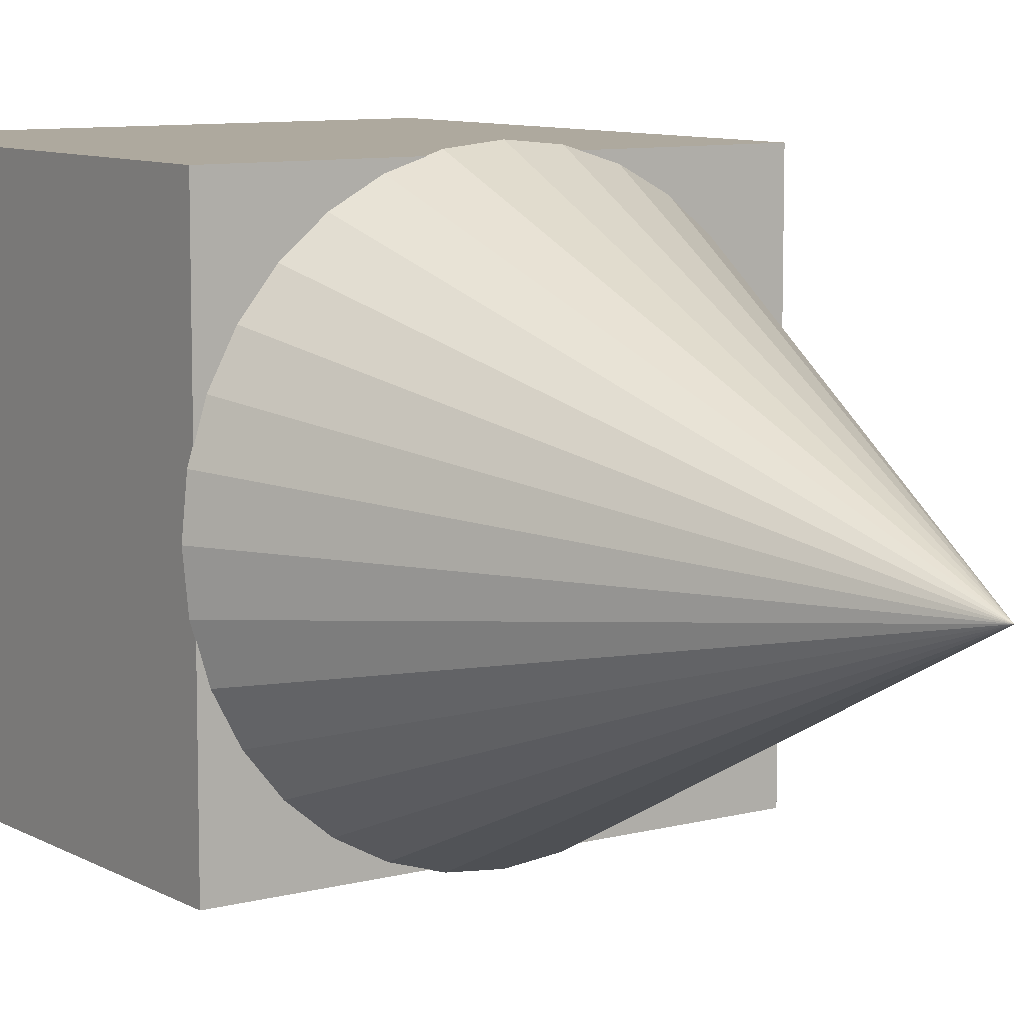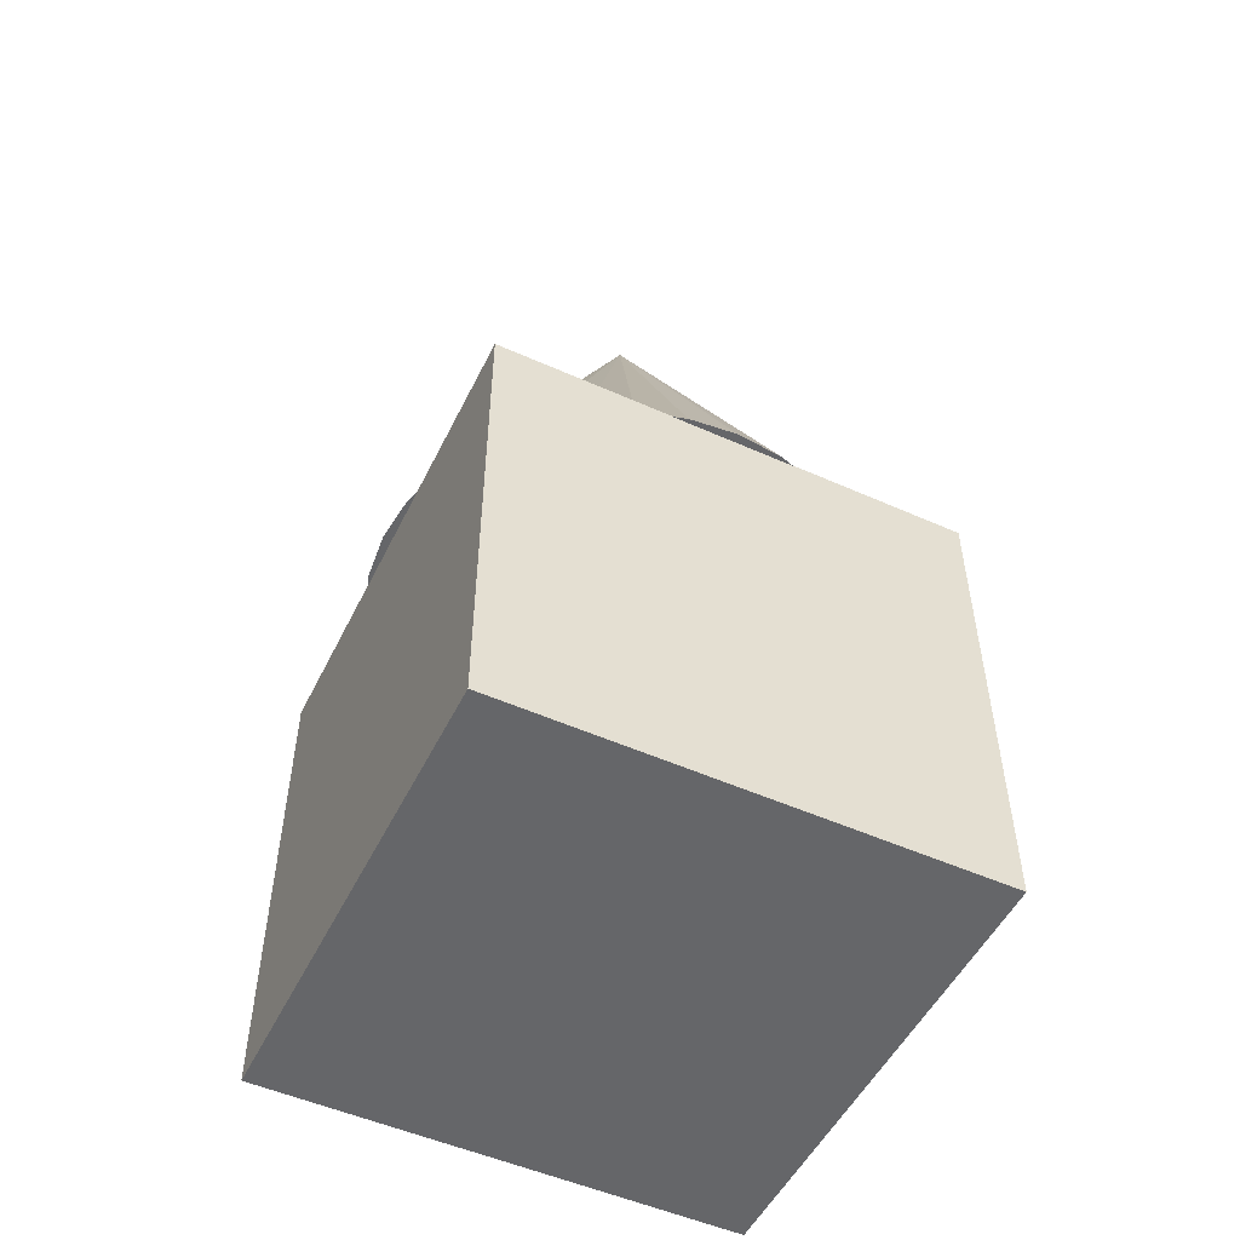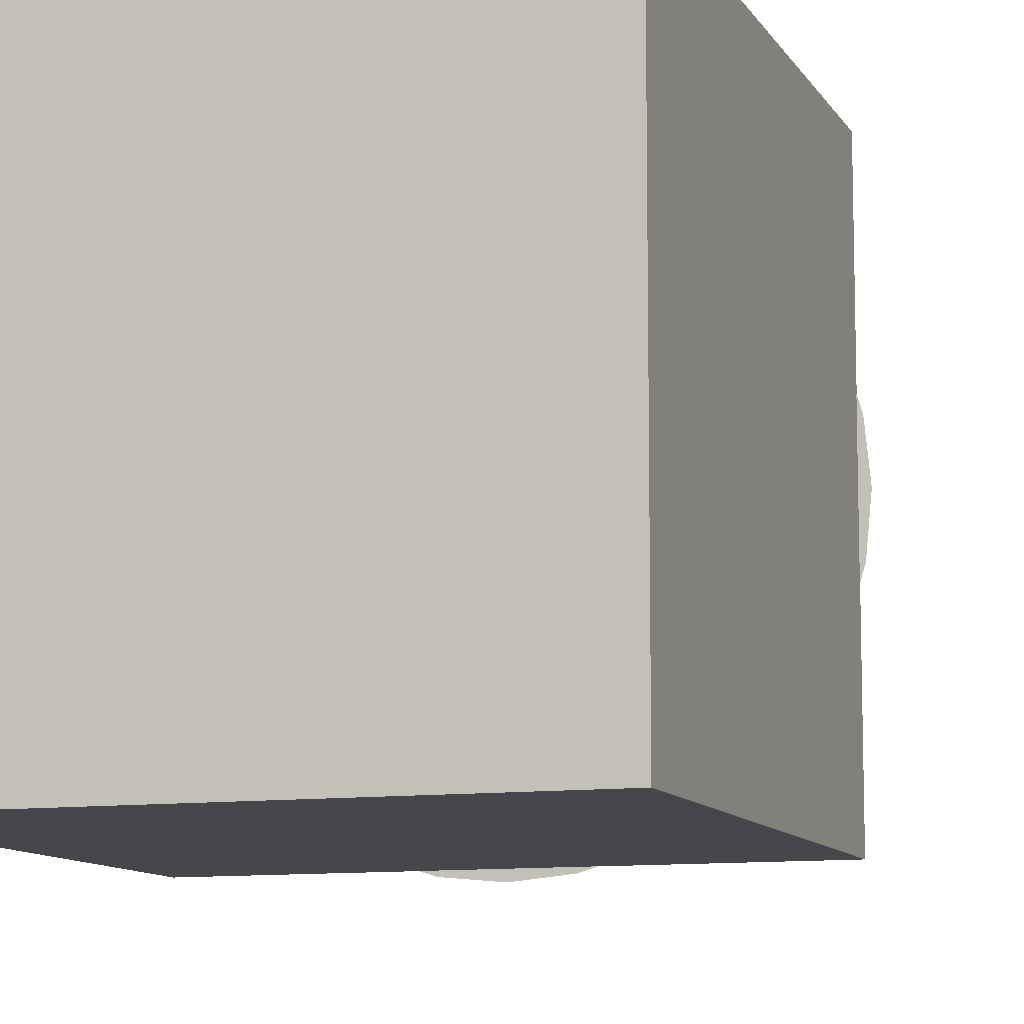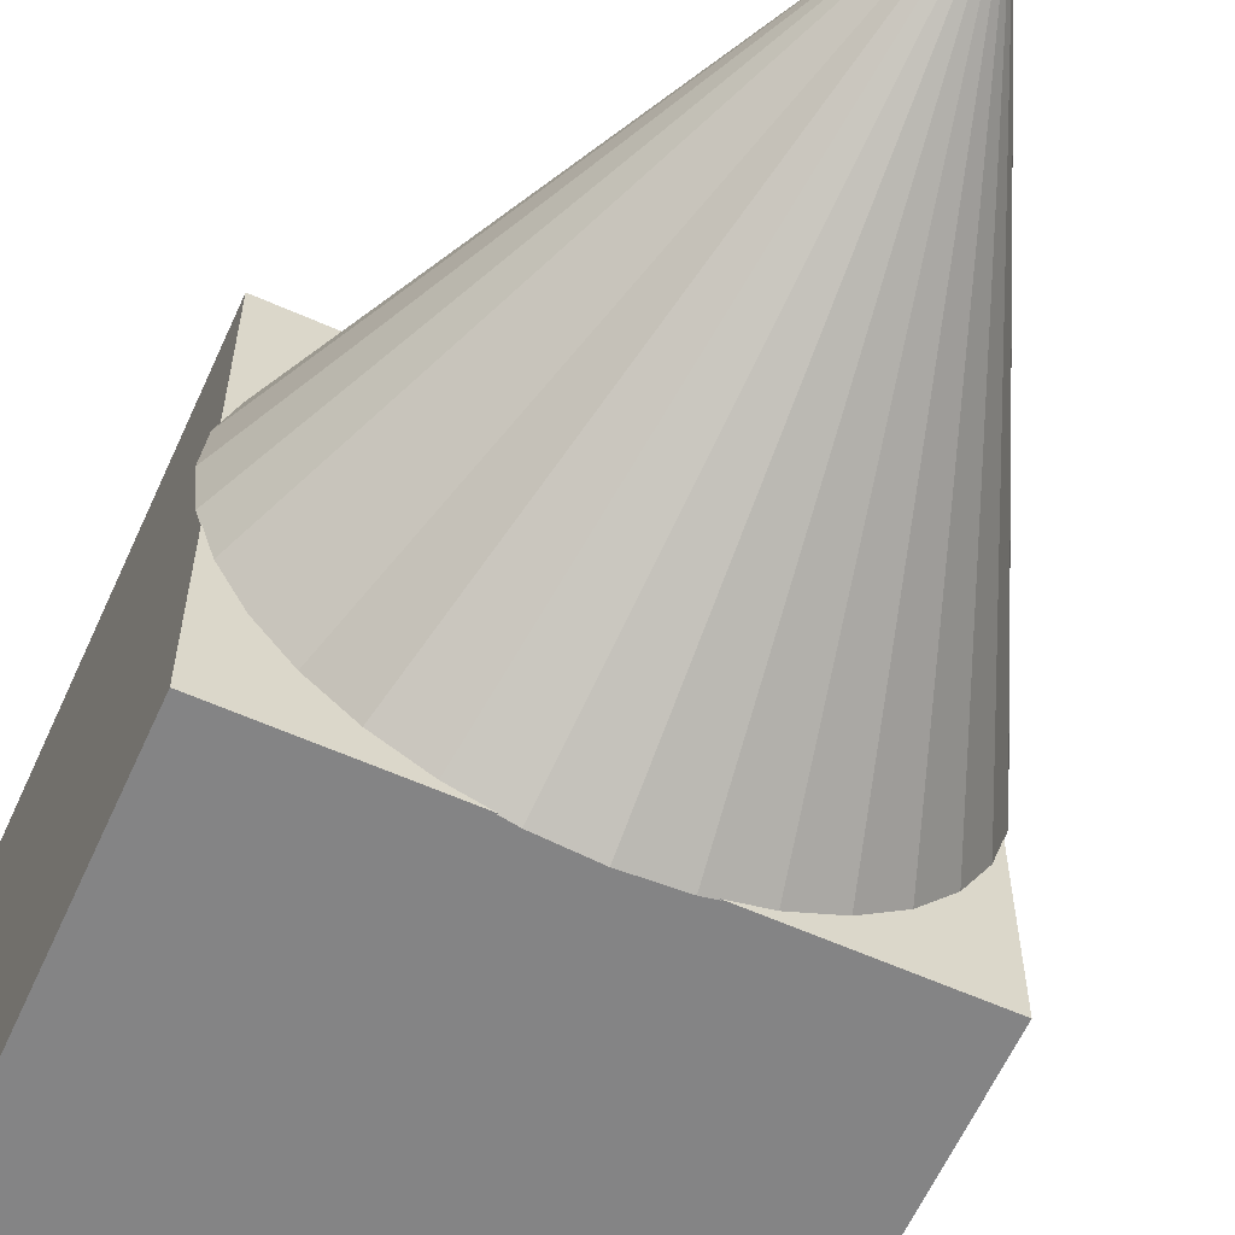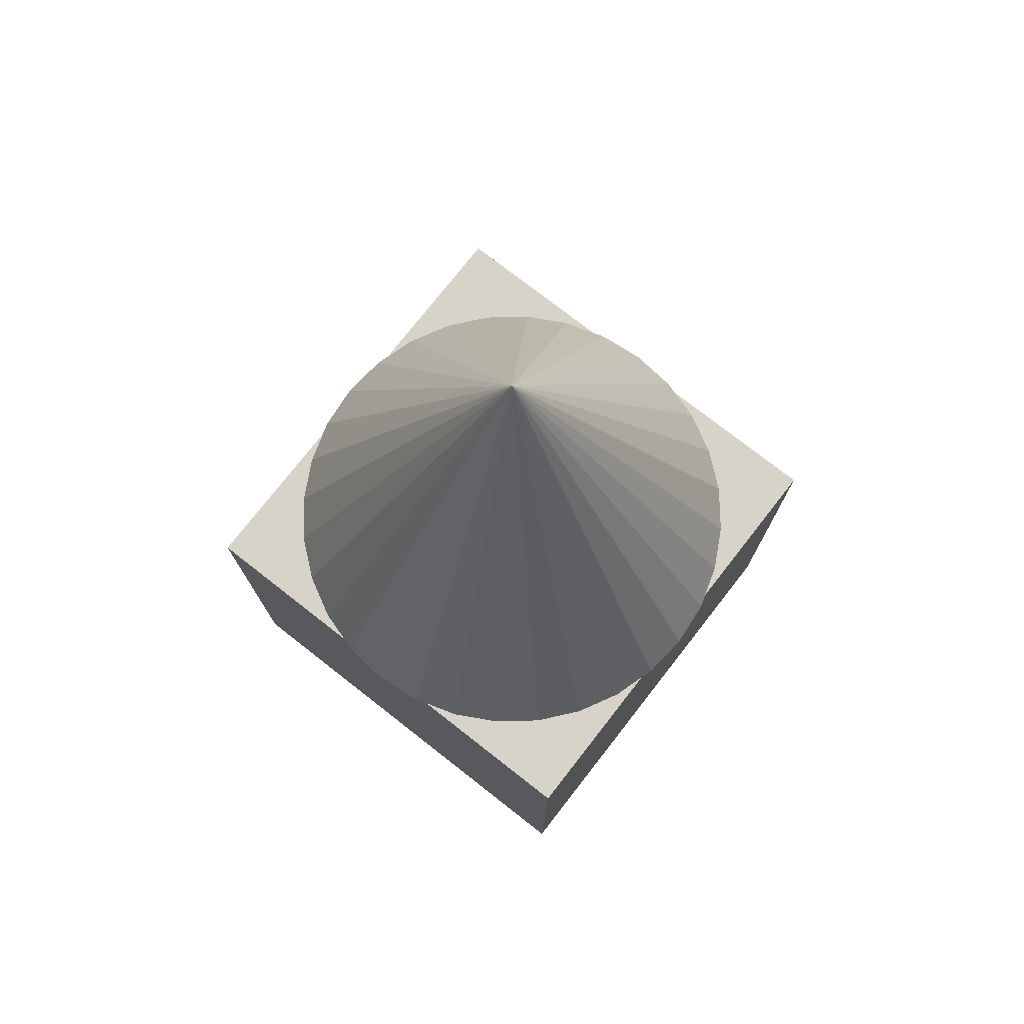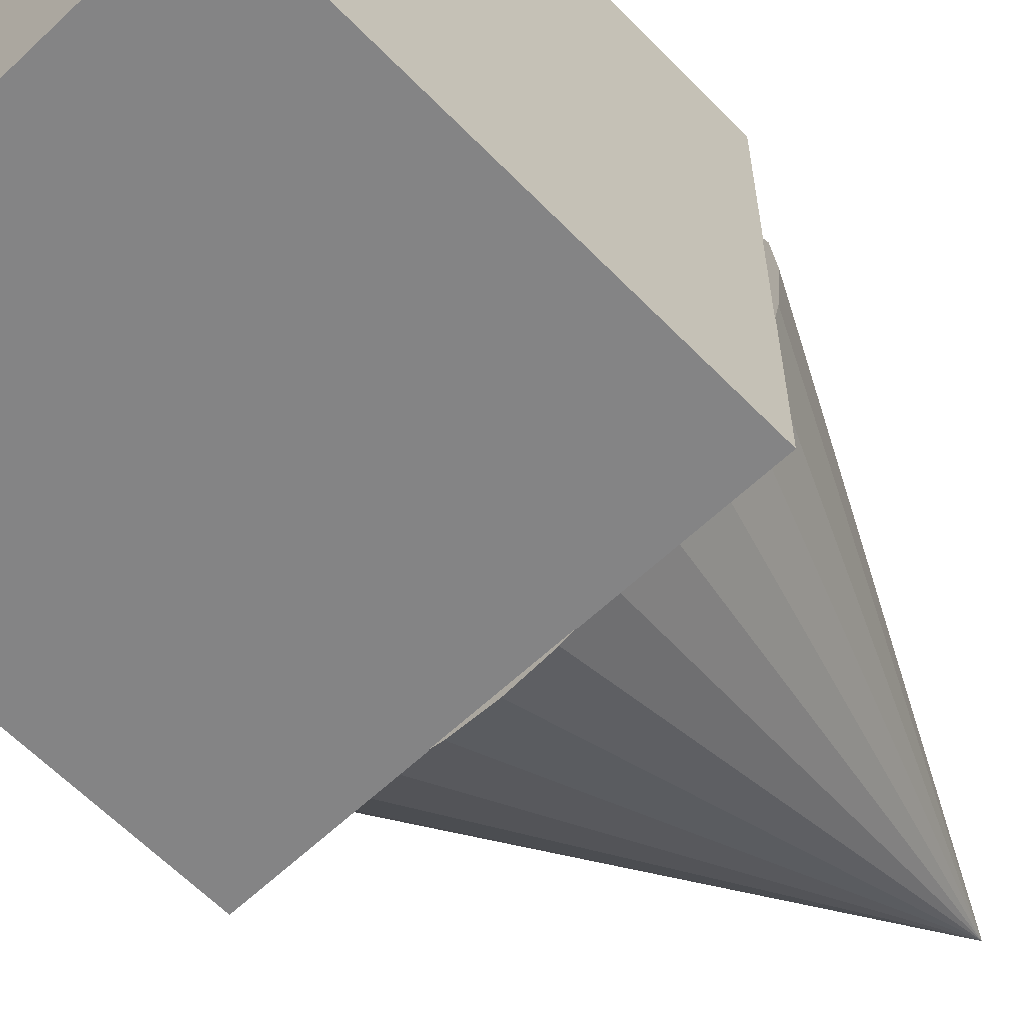
<metadata>
{"format":"obj","ext":"obj","renderer":"f3d","projection":"perspective","resolution":1024,"background":"white","views":[{"elev":9.0,"azim":-35.0,"up":"+Y"},{"elev":-51.8,"azim":154.2,"up":"+Z"},{"elev":-10.3,"azim":-161.3,"up":"+Y"},{"elev":-61.5,"azim":-24.3,"up":"+Y"},{"elev":75.9,"azim":128.0,"up":"+Z"},{"elev":-61.5,"azim":-136.1,"up":"+Y"}]}
</metadata>
<code>
g  Mesh
v 1 1 1
v -1 1 1
v -1 -1 1
v 1 -1 1
v 1 -1 -1
v -1 -1 -1
v -1 1 -1
v 1 1 -1
v 0 1.038 0.997
v 0 -0 3.072
v 0.2024 1.018 0.997
v 0.3971 0.9587 0.997
v 0.5765 0.8628 0.997
v 0.7338 0.7338 0.997
v 0.8628 0.5765 0.997
v 0.9587 0.3971 0.997
v 1.018 0.2024 0.997
v 1.038 -0 0.997
v 1.018 -0.2024 0.997
v 0.9587 -0.3971 0.997
v 0.8628 -0.5765 0.997
v 0.7338 -0.7338 0.997
v 0.5765 -0.8628 0.997
v 0.3971 -0.9587 0.997
v 0.2024 -1.018 0.997
v 0 -1.038 0.997
v -0.2024 -1.018 0.997
v -0.3971 -0.9587 0.997
v -0.5765 -0.8628 0.997
v -0.7338 -0.7338 0.997
v -0.8628 -0.5765 0.997
v -0.9587 -0.3971 0.997
v -1.018 -0.2024 0.997
v -1.038 -0 0.997
v -1.018 0.2024 0.997
v -0.9587 0.3971 0.997
v -0.8628 0.5765 0.997
v -0.7338 0.7338 0.997
v -0.5765 0.8628 0.997
v -0.3971 0.9587 0.997
v -0.2024 1.018 0.997
f 1 2 3 4
f 5 4 3 6
f 6 3 2 7
f 7 8 5 6
f 8 1 4 5
f 7 2 1 8
f 9 10 11
f 11 10 12
f 12 10 13
f 13 10 14
f 14 10 15
f 15 10 16
f 16 10 17
f 17 10 18
f 18 10 19
f 19 10 20
f 20 10 21
f 21 10 22
f 22 10 23
f 23 10 24
f 24 10 25
f 25 10 26
f 26 10 27
f 27 10 28
f 28 10 29
f 29 10 30
f 30 10 31
f 31 10 32
f 32 10 33
f 33 10 34
f 34 10 35
f 35 10 36
f 36 10 37
f 37 10 38
f 38 10 39
f 39 10 40
f 9 11 12 13 14 15 16 17 18 19 20 21 22 23 24 25 26 27 28 29 30 31 32 33 34 35 36 37 38 39 40 41
f 40 10 41
f 41 10 9

</code>
